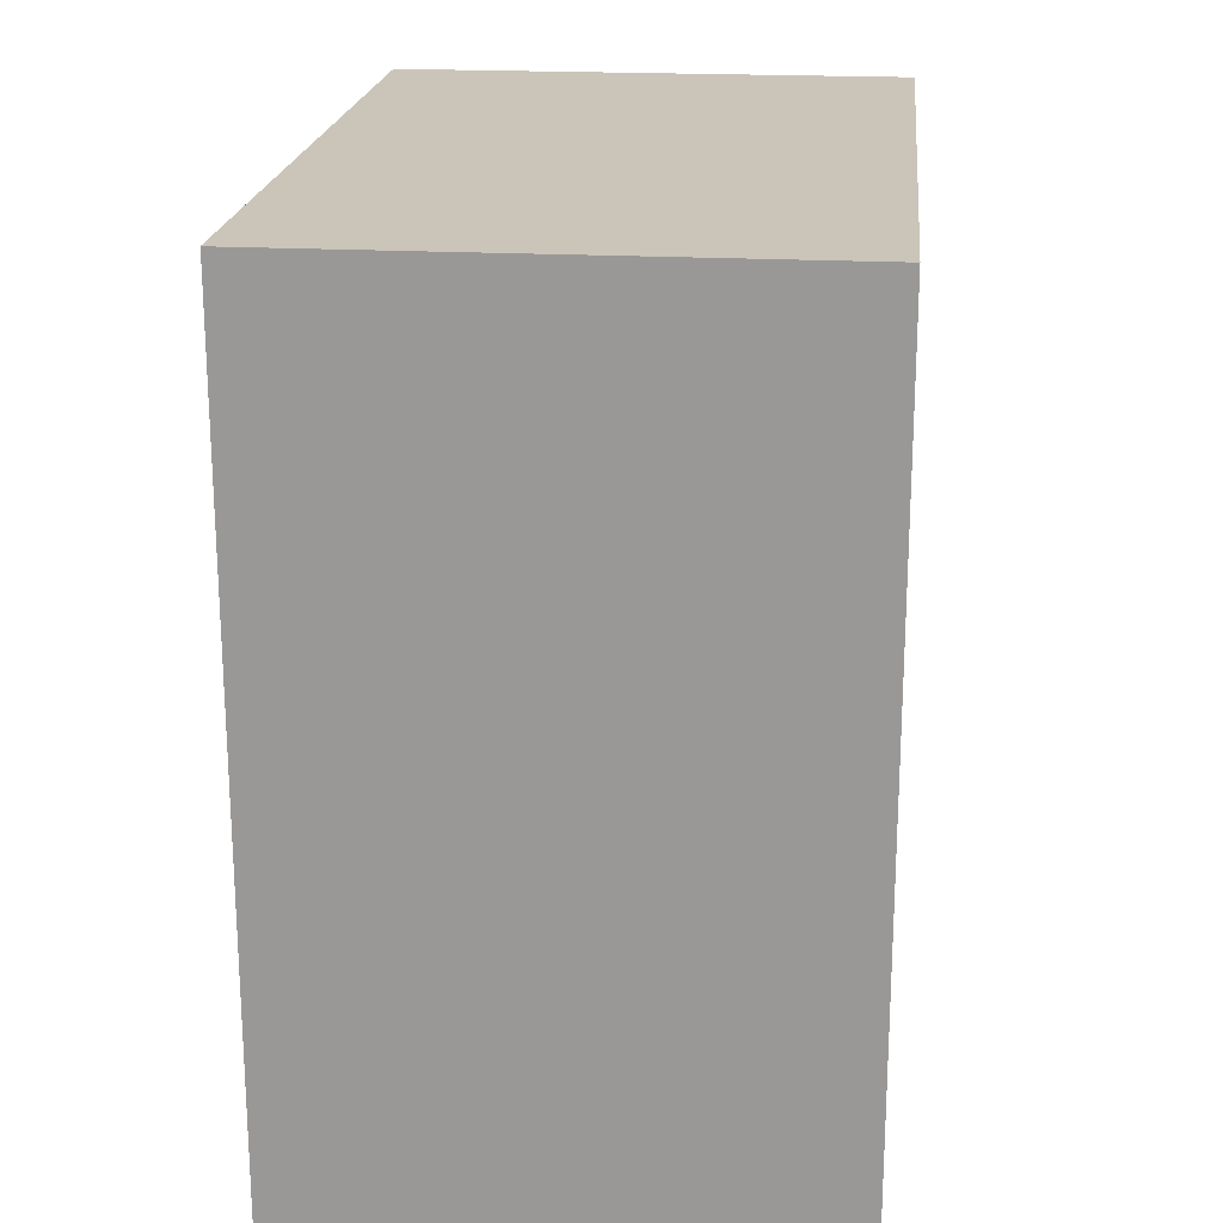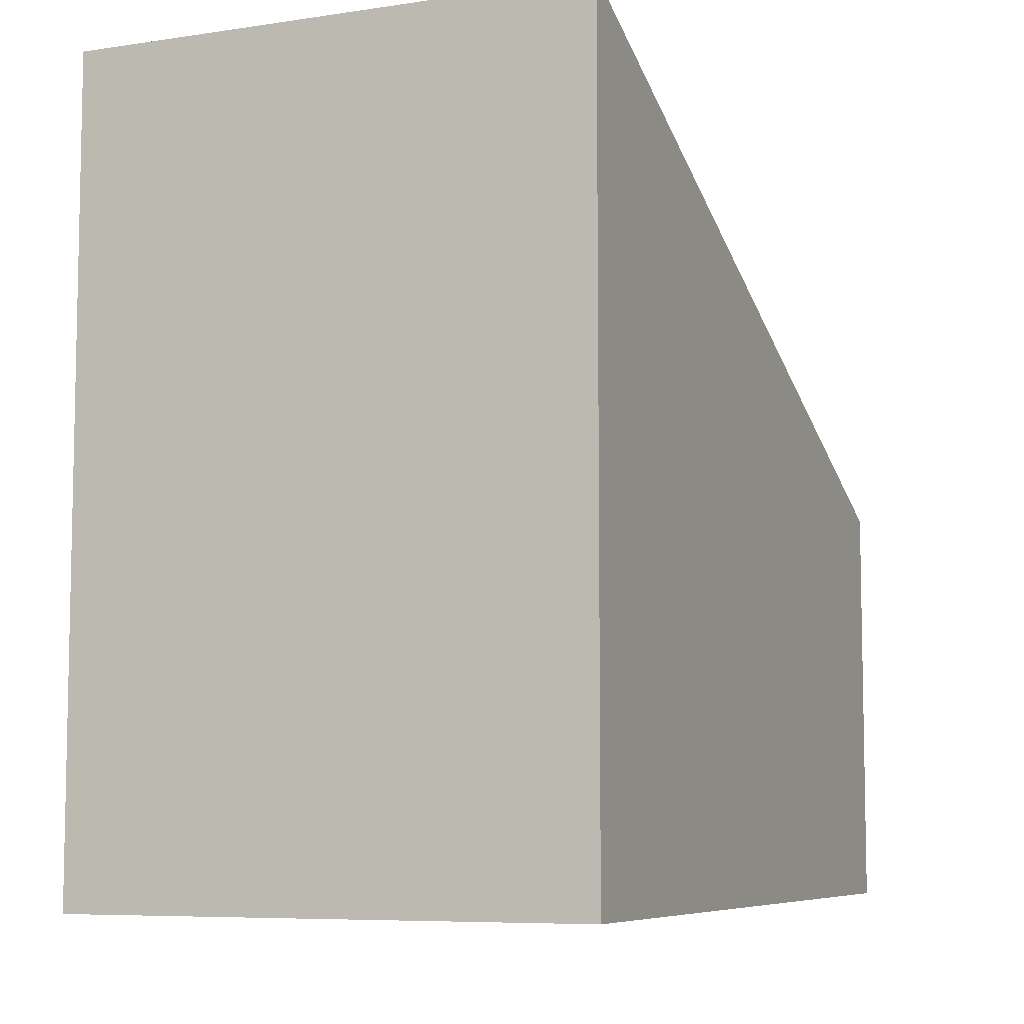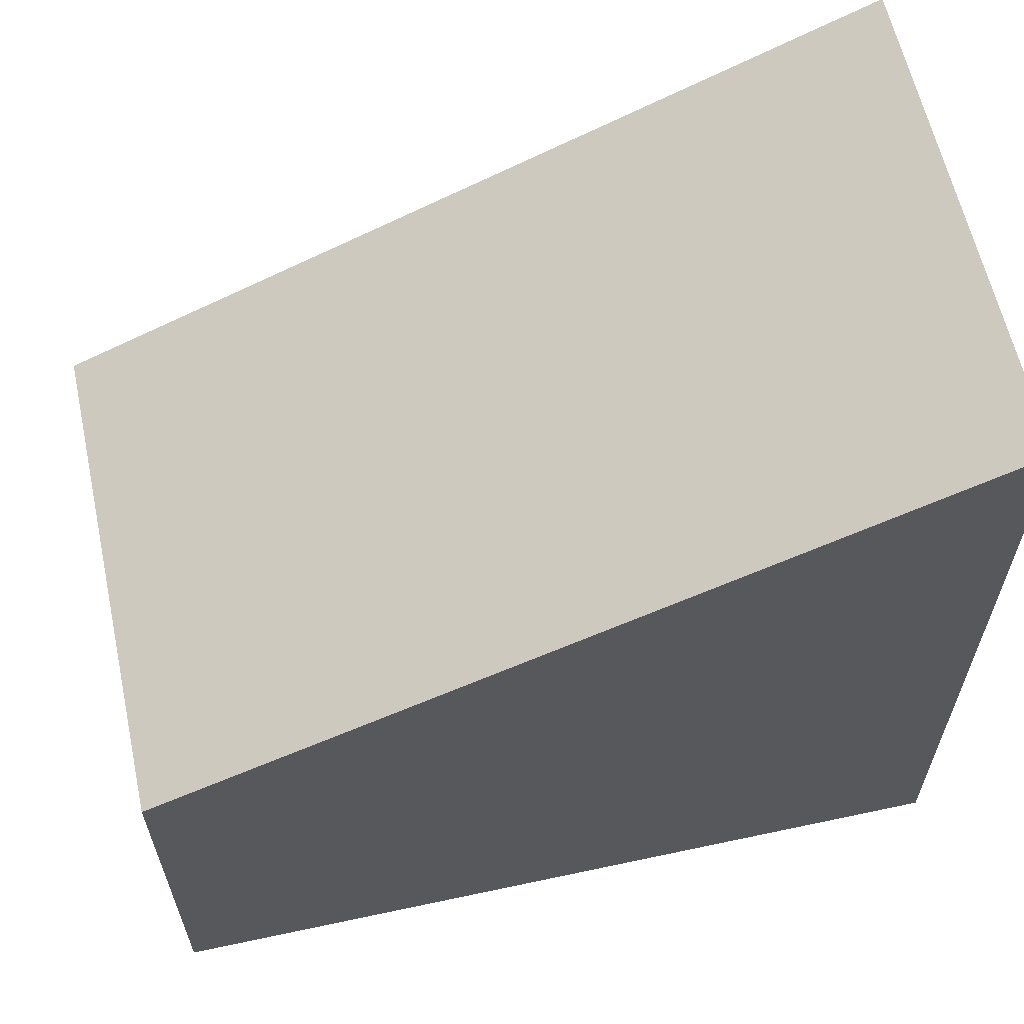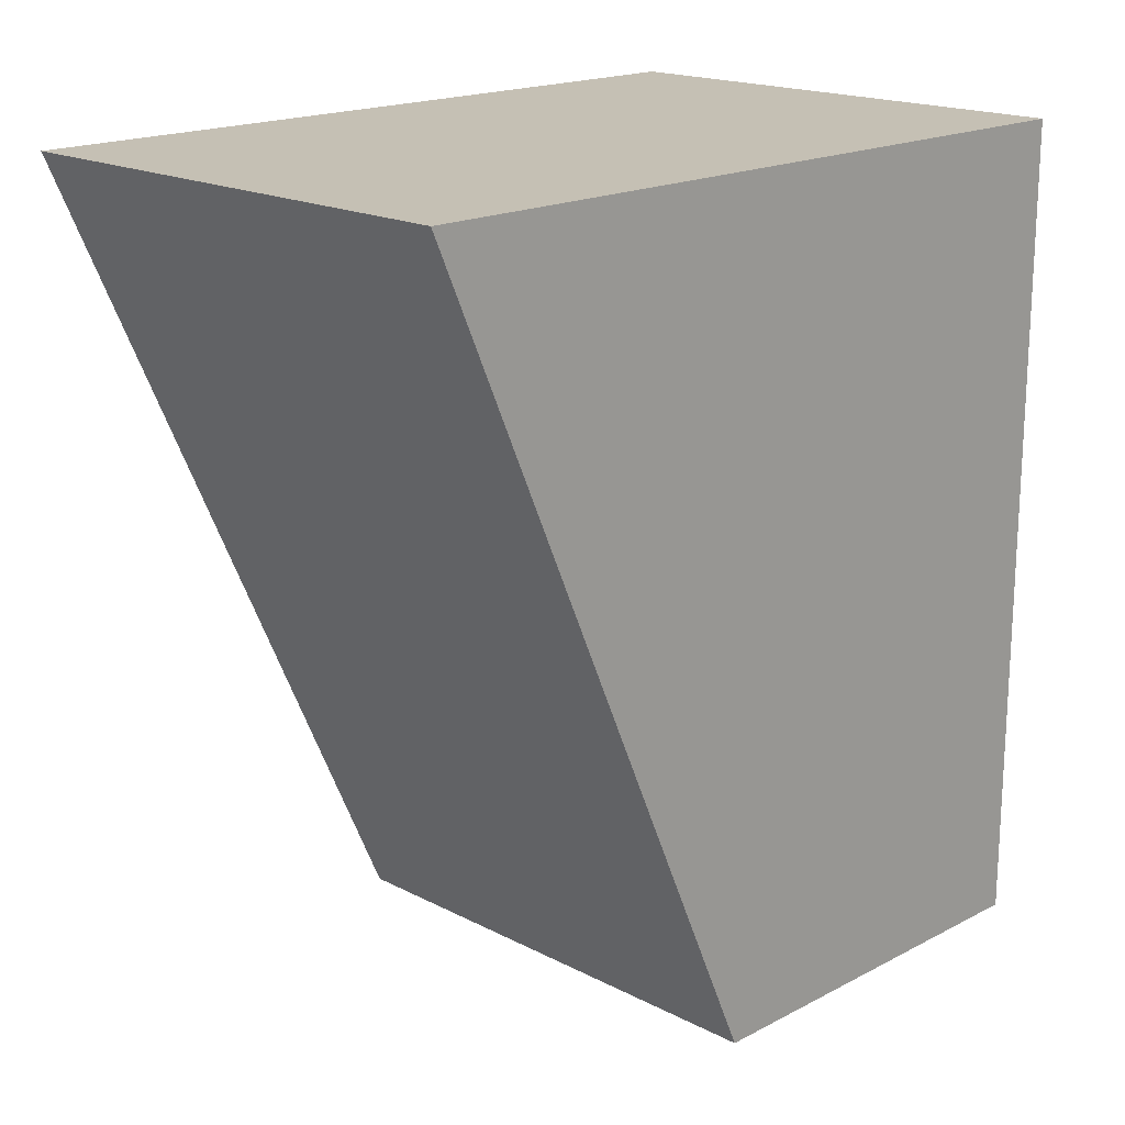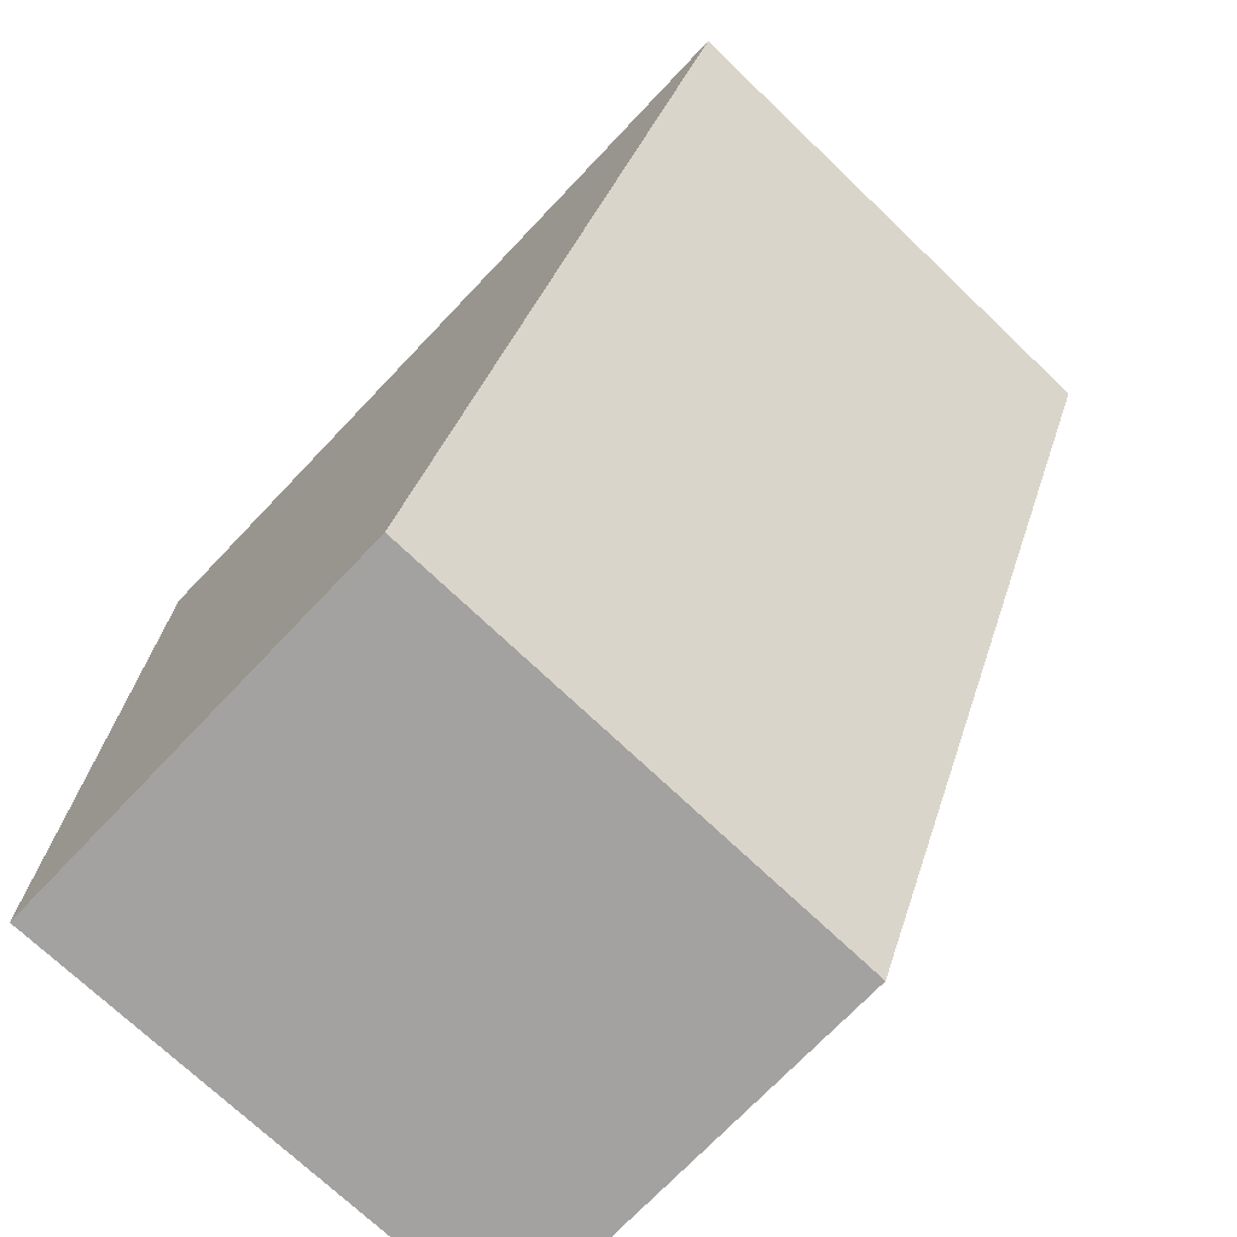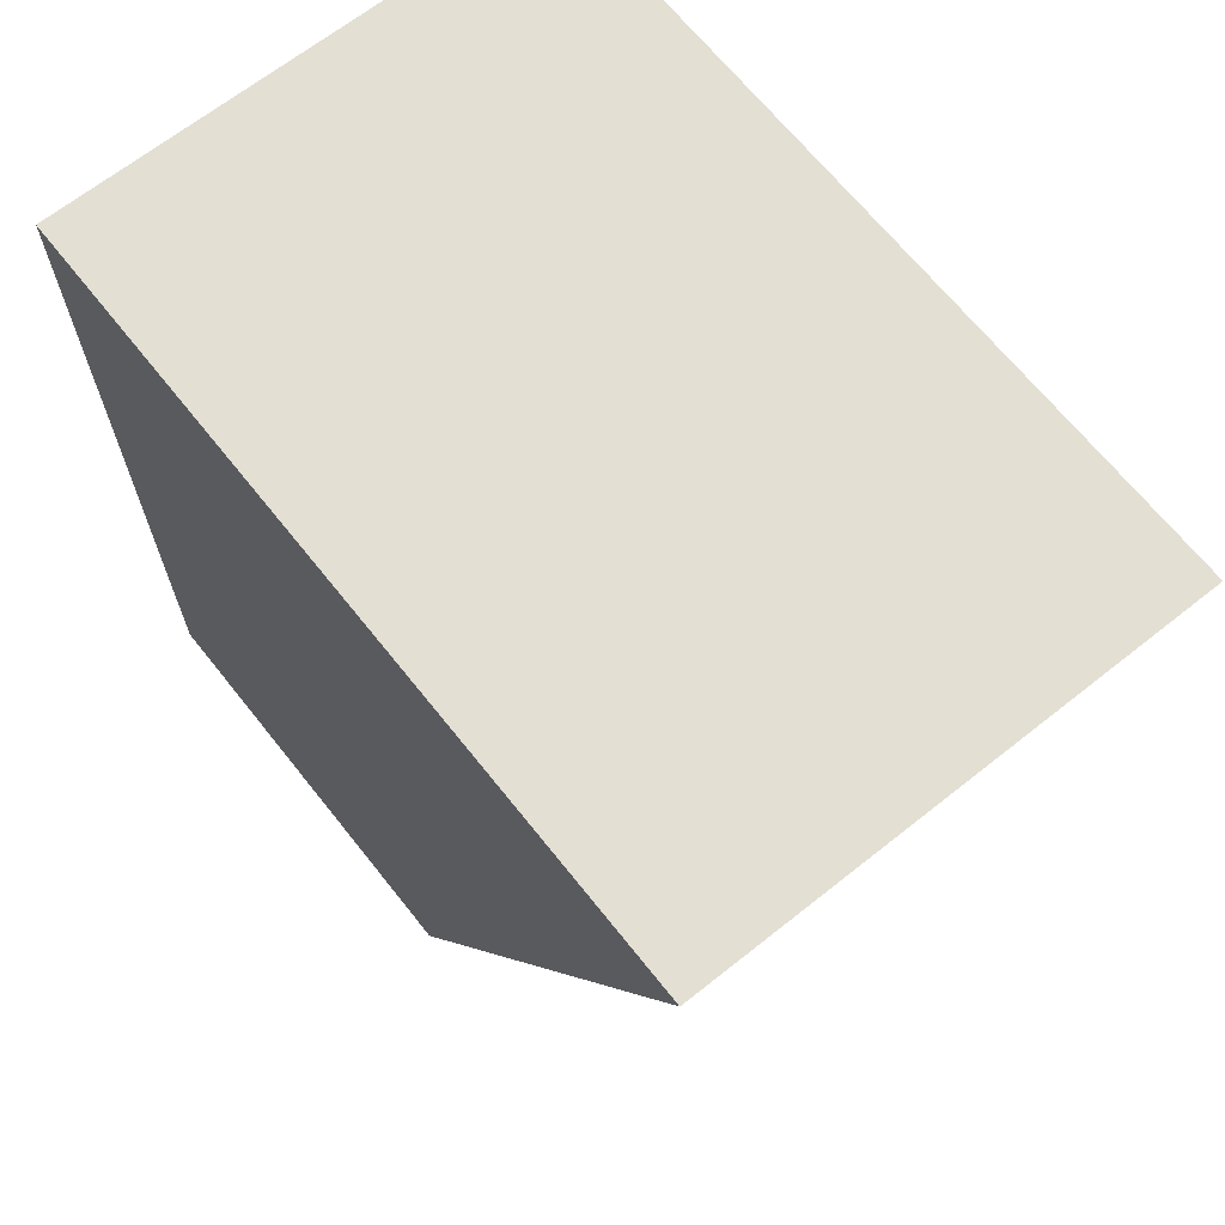
<metadata>
{"format":"obj","ext":"obj","renderer":"f3d","projection":"perspective","resolution":1024,"background":"white","views":[{"elev":20.4,"azim":5.7,"up":"+Z"},{"elev":-7.3,"azim":23.2,"up":"+Y"},{"elev":61.3,"azim":-102.3,"up":"+Y"},{"elev":18.2,"azim":-135.1,"up":"+Z"},{"elev":-72.7,"azim":136.4,"up":"+Z"},{"elev":67.1,"azim":141.5,"up":"+Z"}]}
</metadata>
<code>
o Cube
v 3.085 -1 -5.635
v 3.085 -1 1
v -1 -1 1
v -1 -1 -5.635
v 3.085 2.359 -5.635
v 3.085 5.321 1
v -1 5.321 1
v -1 2.359 -5.635
f 1 2 3 4
f 5 8 7 6
f 1 5 6 2
f 2 6 7 3
f 3 7 8 4
f 5 1 4 8

</code>
